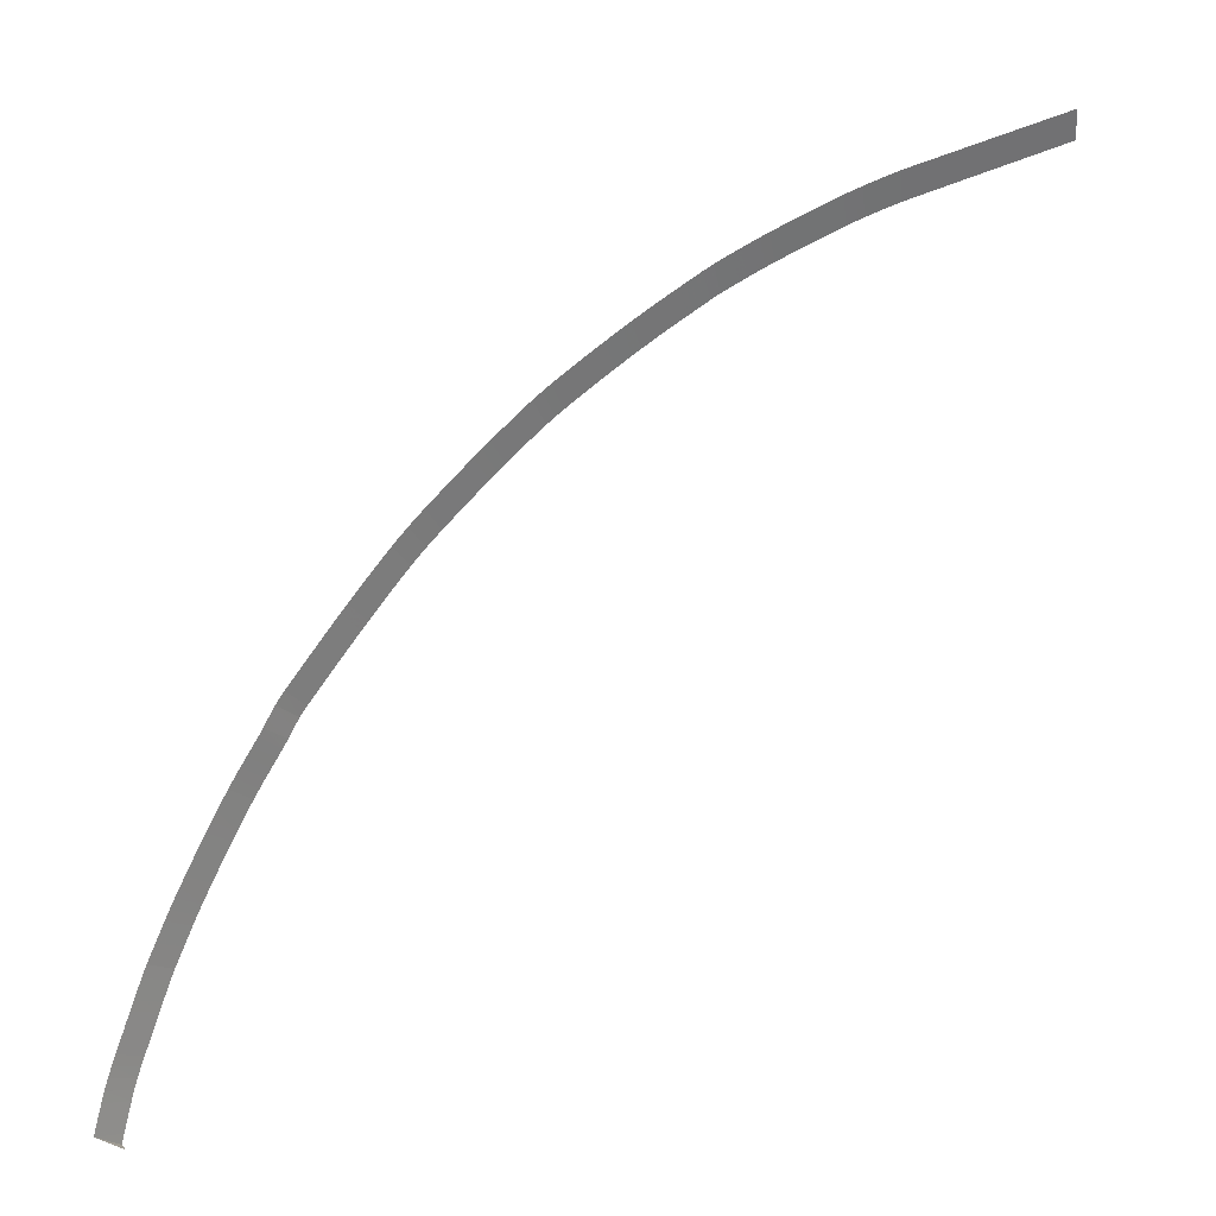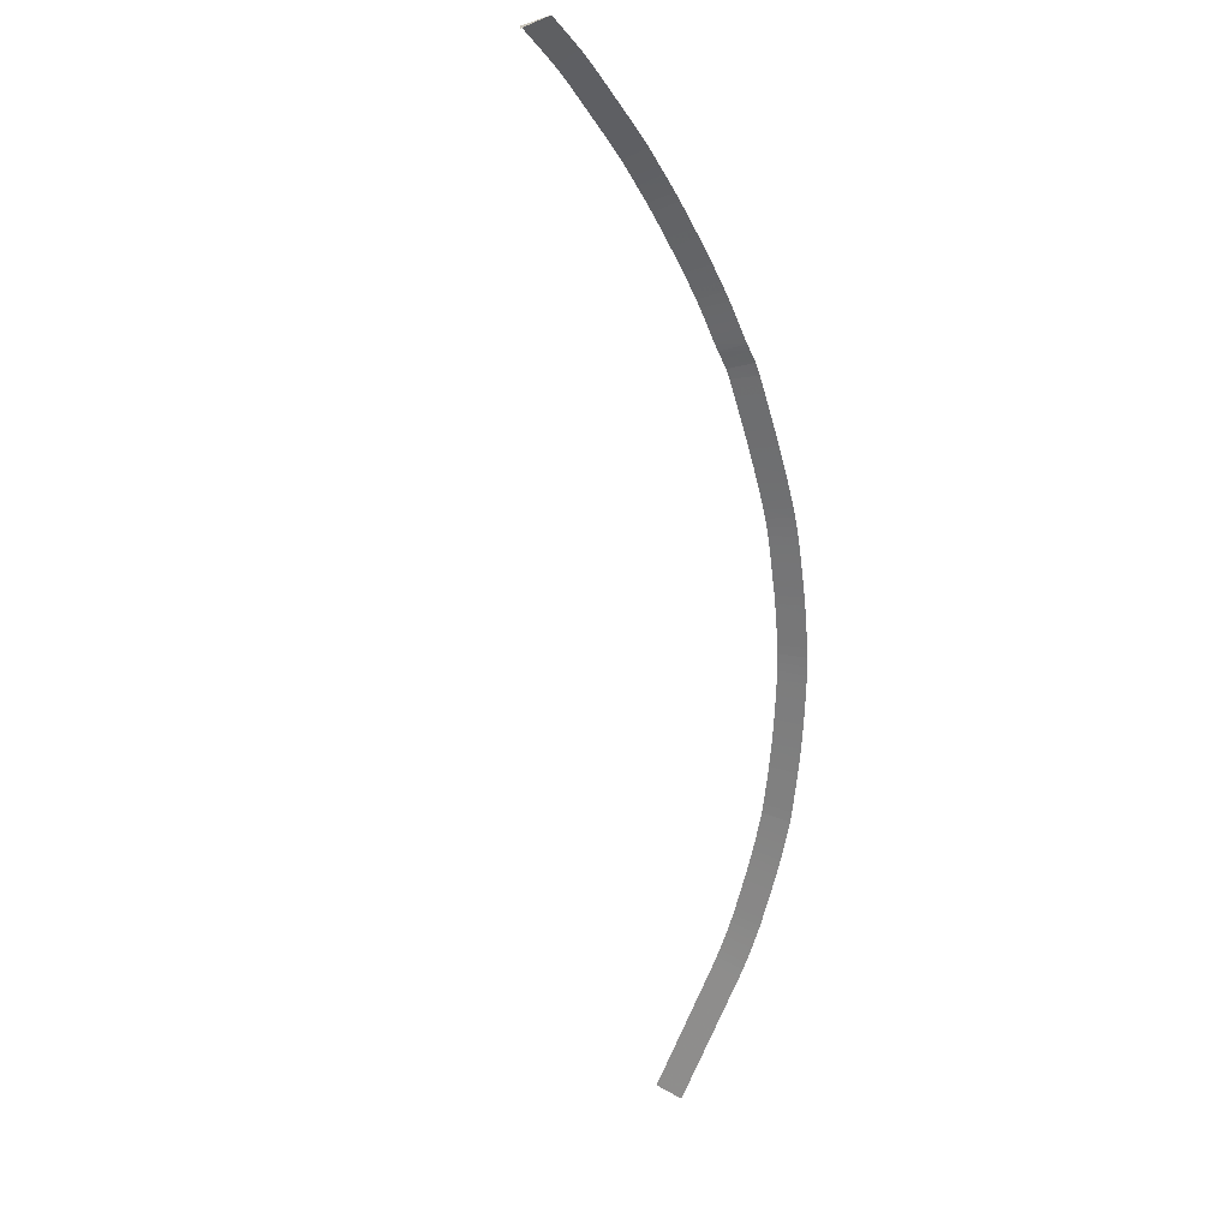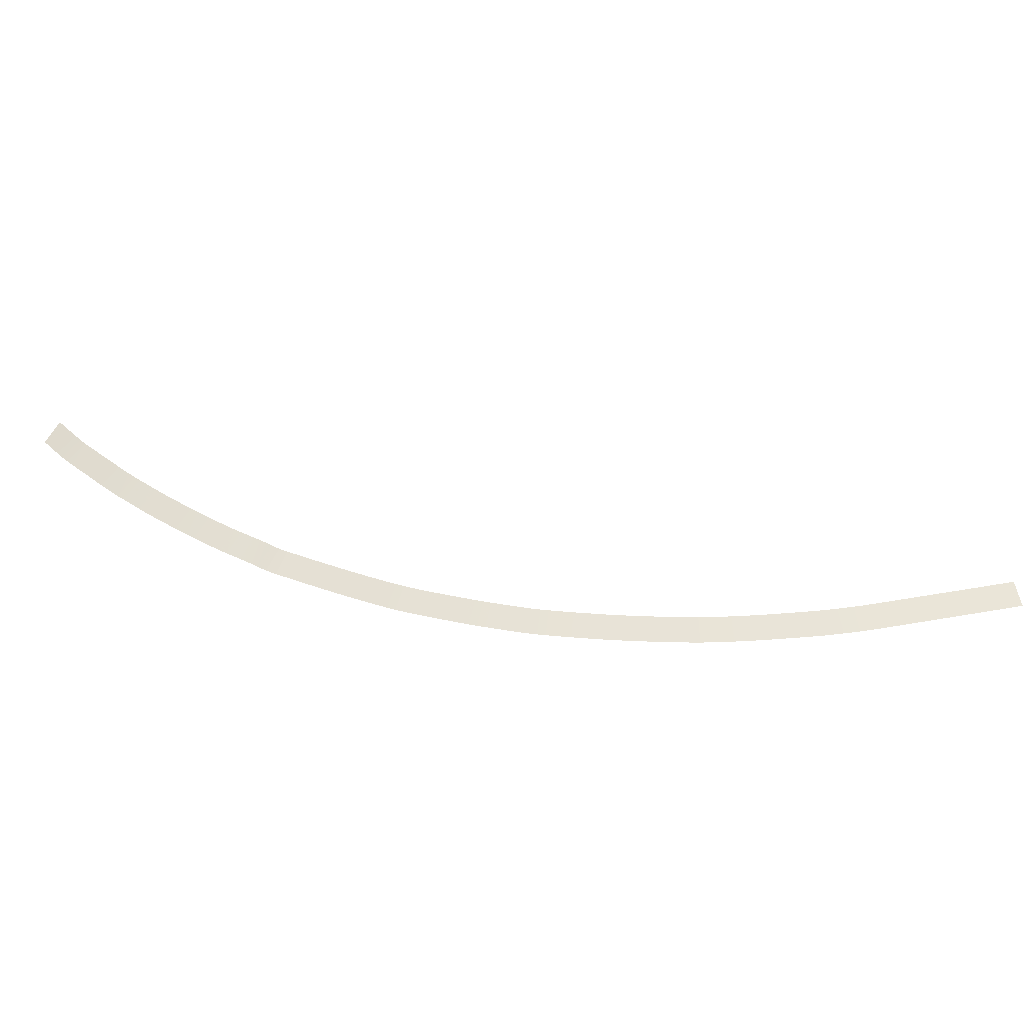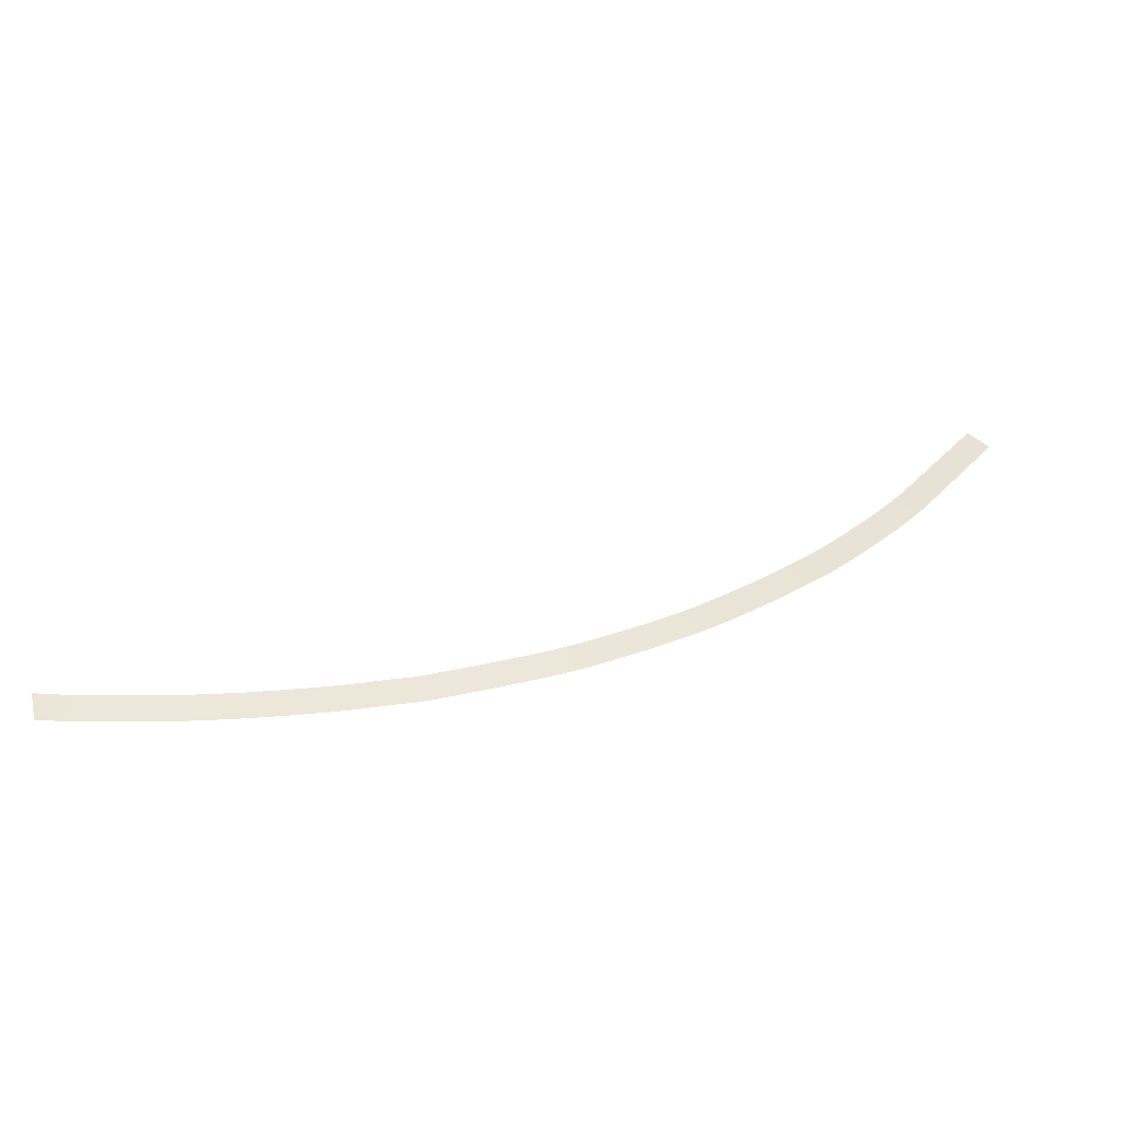
<metadata>
{"format":"obj","ext":"obj","renderer":"f3d","projection":"perspective","resolution":1024,"background":"white","views":[{"elev":13.6,"azim":153.0,"up":"+Y"},{"elev":-62.5,"azim":55.5,"up":"+Z"},{"elev":40.6,"azim":152.9,"up":"+Z"},{"elev":29.7,"azim":108.5,"up":"+Z"}]}
</metadata>
<code>
v 31.77 1334 -3.171
v 31.77 1334 -9.171
v 30.53 1339 -3.248
v 45.84 1343 -9.248
v 29.27 1344 -3.325
v 44.55 1348 -9.325
v 27.98 1349 -3.405
v 43.25 1353 -9.405
v 26.67 1354 -3.487
v 41.91 1358 -9.487
v 25.23 1359 -3.572
v 40.35 1363 -9.572
v 23.61 1364 -3.66
v 38.57 1369 -9.66
v 21.87 1369 -3.75
v 36.7 1374 -9.75
v 20.06 1373 -3.845
v 34.82 1379 -9.845
v 18.25 1378 -3.944
v 32.98 1384 -9.944
v 16.47 1383 -4.047
v 31.23 1388 -10.05
v 14.73 1387 -4.155
v 29.53 1393 -10.16
v 12.92 1392 -4.268
v 27.67 1398 -10.27
v 11.09 1397 -4.385
v 25.8 1403 -10.38
v 9.247 1402 -4.502
v 23.94 1407 -10.5
v 7.407 1406 -4.619
v 22.1 1412 -10.62
v 5.303 1411 -4.736
v 19.67 1418 -10.74
v 3.16 1416 -4.859
v 17.49 1423 -10.86
v 1.061 1420 -4.99
v 15.4 1427 -10.99
v -1.057 1425 -5.126
v 13.26 1432 -11.13
v -3.215 1430 -5.266
v 11.05 1436 -11.27
v -5.432 1434 -5.408
v 8.759 1441 -11.41
v -7.728 1439 -5.55
v 6.353 1446 -11.55
v -10.07 1443 -5.69
v 3.929 1451 -11.69
v -12.42 1448 -5.827
v 1.549 1455 -11.83
v -14.79 1452 -5.962
v -0.8555 1460 -11.96
v -17.18 1457 -6.095
v -3.288 1464 -12.1
v -19.6 1461 -6.226
v -5.749 1469 -12.23
v -22.05 1466 -6.357
v -8.24 1473 -12.36
v -24.52 1470 -6.486
v -10.76 1478 -12.49
v -27.02 1474 -6.615
v -13.32 1482 -12.62
v -29.56 1479 -6.744
v -15.91 1487 -12.74
v -32.18 1483 -6.874
v -18.67 1491 -12.87
v -34.92 1488 -7.003
v -21.58 1496 -13
v -37.7 1492 -7.131
v -24.47 1500 -13.13
v -40.48 1496 -7.255
v -27.32 1505 -13.26
v -43.25 1500 -7.376
v -30.08 1509 -13.38
v -45.97 1504 -7.49
v -32.74 1513 -13.49
v -48.53 1508 -7.597
v -35.07 1517 -13.6
v -50.85 1512 -7.696
v -37.08 1520 -13.7
v -53.8 1517 -7.791
v -40.67 1526 -13.79
v -57.37 1522 -7.886
v -45.13 1532 -13.89
v -60.54 1526 -7.982
v -48.31 1536 -13.98
v -63.71 1530 -8.08
v -51.5 1540 -14.08
v -66.9 1534 -8.178
v -54.7 1544 -14.18
v -70.1 1537 -8.277
v -57.92 1548 -14.28
v -73.31 1541 -8.376
v -61.16 1551 -14.38
v -76.53 1545 -8.475
v -64.42 1555 -14.48
v -79.77 1549 -8.574
v -67.7 1559 -14.57
v -83.04 1553 -8.671
v -71.01 1563 -14.67
v -86.32 1557 -8.767
v -74.34 1567 -14.77
v -89.62 1561 -8.86
v -77.7 1571 -14.86
v -92.95 1564 -8.952
v -81.09 1575 -14.95
v -96.3 1568 -9.041
v -84.51 1579 -15.04
v -99.68 1572 -9.127
v -87.96 1583 -15.13
v -103.1 1576 -9.209
v -91.45 1586 -15.21
v -106.5 1579 -9.288
v -94.99 1590 -15.29
v -110.2 1583 -9.363
v -98.88 1594 -15.36
v -113.8 1587 -9.433
v -102.8 1598 -15.43
v -117.6 1590 -9.5
v -106.7 1602 -15.5
v -121.3 1594 -9.564
v -110.7 1606 -15.56
v -125.1 1597 -9.625
v -114.5 1609 -15.62
v -128.9 1601 -9.683
v -118.4 1613 -15.68
v -132.7 1604 -9.738
v -122.2 1616 -15.74
v -136.4 1607 -9.792
v -125.9 1619 -15.79
v -140.1 1611 -9.844
v -129.6 1622 -15.84
v -144 1614 -9.894
v -133.7 1626 -15.89
v -147.9 1617 -9.942
v -137.7 1629 -15.94
v -151.8 1621 -9.987
v -141.8 1633 -15.99
v -155.7 1624 -10.03
v -145.8 1636 -16.03
v -159.6 1627 -10.06
v -149.7 1639 -16.06
v -163.5 1630 -10.09
v -153.6 1642 -16.09
v -167.5 1633 -10.12
v -157.8 1646 -16.12
v -171.6 1636 -10.14
v -162.2 1649 -16.14
v -175.9 1640 -10.17
v -166.9 1653 -16.17
v -180.2 1642 -10.2
v -171.3 1656 -16.2
v -184.4 1645 -10.23
v -175.6 1658 -16.23
v -188.6 1648 -10.26
v -180 1661 -16.26
v -192.9 1651 -10.3
v -184.3 1664 -16.3
v -197.1 1654 -10.33
v -188.6 1667 -16.33
v -201.4 1656 -10.36
v -192.9 1670 -16.36
v -205.6 1659 -10.38
v -197.2 1672 -16.38
v -209.9 1662 -10.4
v -201.6 1675 -16.4
v -214.2 1664 -10.41
v -206 1678 -16.41
v -218.6 1667 -10.42
v -210.5 1680 -16.42
v -222.9 1670 -10.43
v -214.9 1683 -16.43
v -227.3 1672 -10.43
v -219.4 1686 -16.43
v -231.7 1675 -10.43
v -223.9 1688 -16.43
v -236.1 1677 -10.44
v -228.4 1691 -16.44
v -240.5 1680 -10.44
v -232.9 1693 -16.44
v -244.9 1682 -10.44
v -237.3 1696 -16.44
v -249.3 1684 -10.44
v -241.7 1698 -16.44
v -253.7 1687 -10.44
v -246 1701 -16.44
v -258.6 1689 -10.45
v -251.7 1704 -16.45
v -263.2 1692 -10.46
v -256.6 1706 -16.46
v -267.8 1694 -10.46
v -261.2 1708 -16.46
v -272.4 1696 -10.47
v -265.9 1710 -16.47
v -277 1698 -10.47
v -270.6 1712 -16.47
v -281.7 1700 -10.48
v -275.4 1714 -16.48
v -286.4 1702 -10.49
v -280.3 1716 -16.49
v -291.1 1704 -10.5
v -285.1 1718 -16.5
v -295.8 1706 -10.51
v -289.9 1720 -16.51
v -300.5 1707 -10.52
v -294.7 1722 -16.52
v -305.2 1709 -10.52
v -299.5 1724 -16.52
v -309.8 1711 -10.53
v -304.2 1726 -16.53
v -314.5 1713 -10.54
v -308.8 1728 -16.54
v -319.2 1715 -10.54
v -313.6 1729 -16.54
v -324 1717 -10.54
v -318.5 1731 -16.54
v -328.9 1718 -10.54
v -323.7 1733 -16.54
v -333.8 1720 -10.55
v -328.8 1735 -16.55
v -338.5 1721 -10.56
v -333.7 1736 -16.56
v -343.4 1723 -10.57
v -338.7 1738 -16.57
v -348.3 1725 -10.58
v -343.7 1740 -16.58
v -353.2 1726 -10.6
v -349 1741 -16.6
v -358.2 1727 -10.61
v -354.3 1743 -16.61
v -363.1 1729 -10.63
v -359.1 1744 -16.63
v -372.8 1731 -10.65
v -368.8 1746 -16.65
v -382.5 1734 -10.68
v -378.5 1749 -16.68
v -392.2 1736 -10.71
v -388.2 1751 -16.71
v -401.8 1739 -10.73
v -397.9 1754 -16.73
v -411.5 1741 -10.76
v -407.6 1756 -16.76
v -421.2 1744 -10.79
v -417.3 1759 -16.79
v -430.9 1746 -10.81
v -427 1761 -16.81
v -440.6 1748 -10.83
v -436.7 1764 -16.83
v -450.2 1751 -10.86
v -446.3 1766 -16.86
g g1
f 1 2 4 3
f 3 4 6 5
f 5 6 8 7
f 7 8 10 9
f 9 10 12 11
f 11 12 14 13
f 13 14 16 15
f 15 16 18 17
f 17 18 20 19
f 19 20 22 21
f 21 22 24 23
f 23 24 26 25
f 25 26 28 27
f 27 28 30 29
f 29 30 32 31
f 31 32 34 33
f 33 34 36 35
f 35 36 38 37
f 37 38 40 39
f 39 40 42 41
f 41 42 44 43
f 43 44 46 45
f 45 46 48 47
f 47 48 50 49
f 49 50 52 51
f 51 52 54 53
f 53 54 56 55
f 55 56 58 57
f 57 58 60 59
f 59 60 62 61
f 61 62 64 63
f 63 64 66 65
f 65 66 68 67
f 67 68 70 69
f 69 70 72 71
f 71 72 74 73
f 73 74 76 75
f 75 76 78 77
f 77 78 80 79
f 79 80 82 81
f 81 82 84 83
f 83 84 86 85
f 85 86 88 87
f 87 88 90 89
f 89 90 92 91
f 91 92 94 93
f 93 94 96 95
f 95 96 98 97
f 97 98 100 99
f 99 100 102 101
f 101 102 104 103
f 103 104 106 105
f 105 106 108 107
f 107 108 110 109
f 109 110 112 111
f 111 112 114 113
f 113 114 116 115
f 115 116 118 117
f 117 118 120 119
f 119 120 122 121
f 121 122 124 123
f 123 124 126 125
f 125 126 128 127
f 127 128 130 129
f 129 130 132 131
f 131 132 134 133
f 133 134 136 135
f 135 136 138 137
f 137 138 140 139
f 139 140 142 141
f 141 142 144 143
f 143 144 146 145
f 145 146 148 147
f 147 148 150 149
f 149 150 152 151
f 151 152 154 153
f 153 154 156 155
f 155 156 158 157
f 157 158 160 159
f 159 160 162 161
f 161 162 164 163
f 163 164 166 165
f 165 166 168 167
f 167 168 170 169
f 169 170 172 171
f 171 172 174 173
f 173 174 176 175
f 175 176 178 177
f 177 178 180 179
f 179 180 182 181
f 181 182 184 183
f 183 184 186 185
f 185 186 188 187
f 187 188 190 189
f 189 190 192 191
f 191 192 194 193
f 193 194 196 195
f 195 196 198 197
f 197 198 200 199
f 199 200 202 201
f 201 202 204 203
f 203 204 206 205
f 205 206 208 207
f 207 208 210 209
f 209 210 212 211
f 211 212 214 213
f 213 214 216 215
f 215 216 218 217
f 217 218 220 219
f 219 220 222 221
f 221 222 224 223
f 223 224 226 225
f 225 226 228 227
f 227 228 230 229
f 229 230 232 231
f 231 232 234 233
f 233 234 236 235
f 235 236 238 237
f 237 238 240 239
f 239 240 242 241
f 241 242 244 243
f 243 244 246 245
f 245 246 248 247
f 247 248 250 249
g g2
g g3
g g4

</code>
